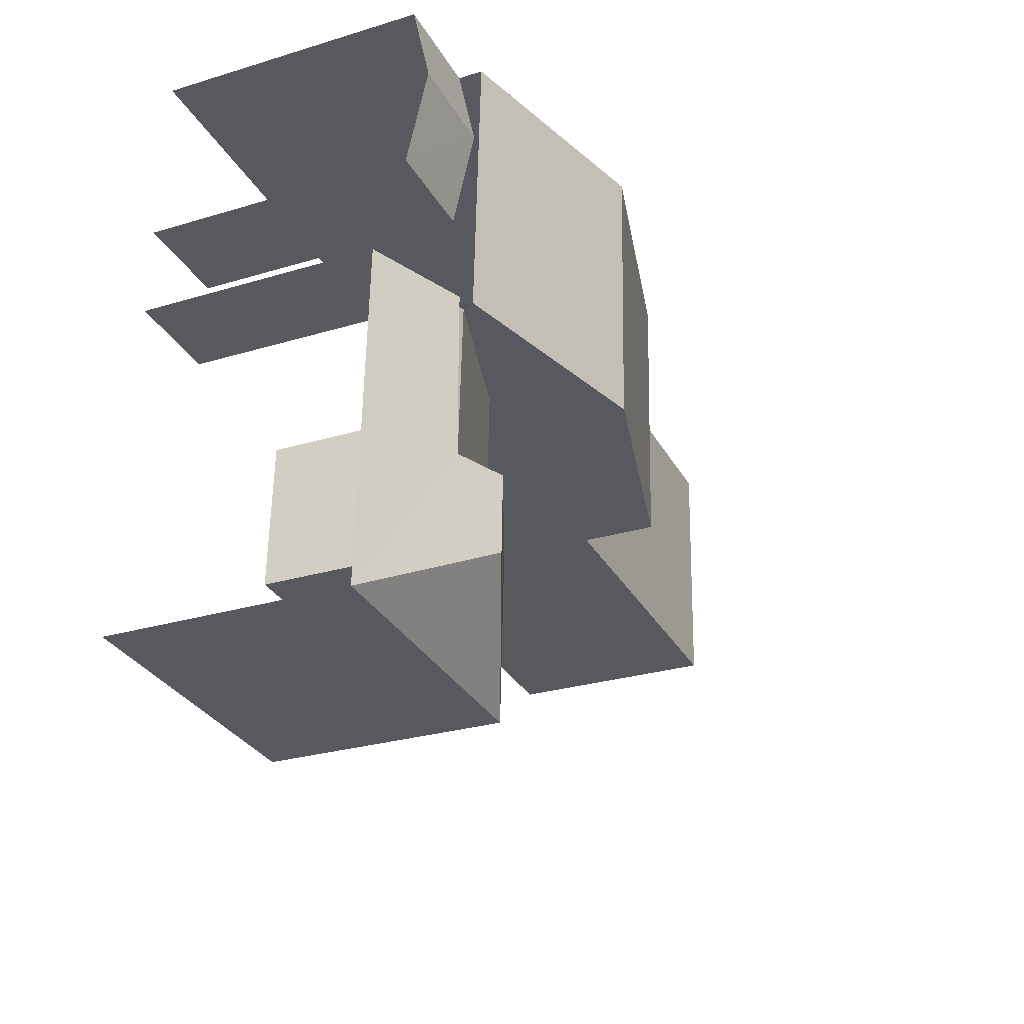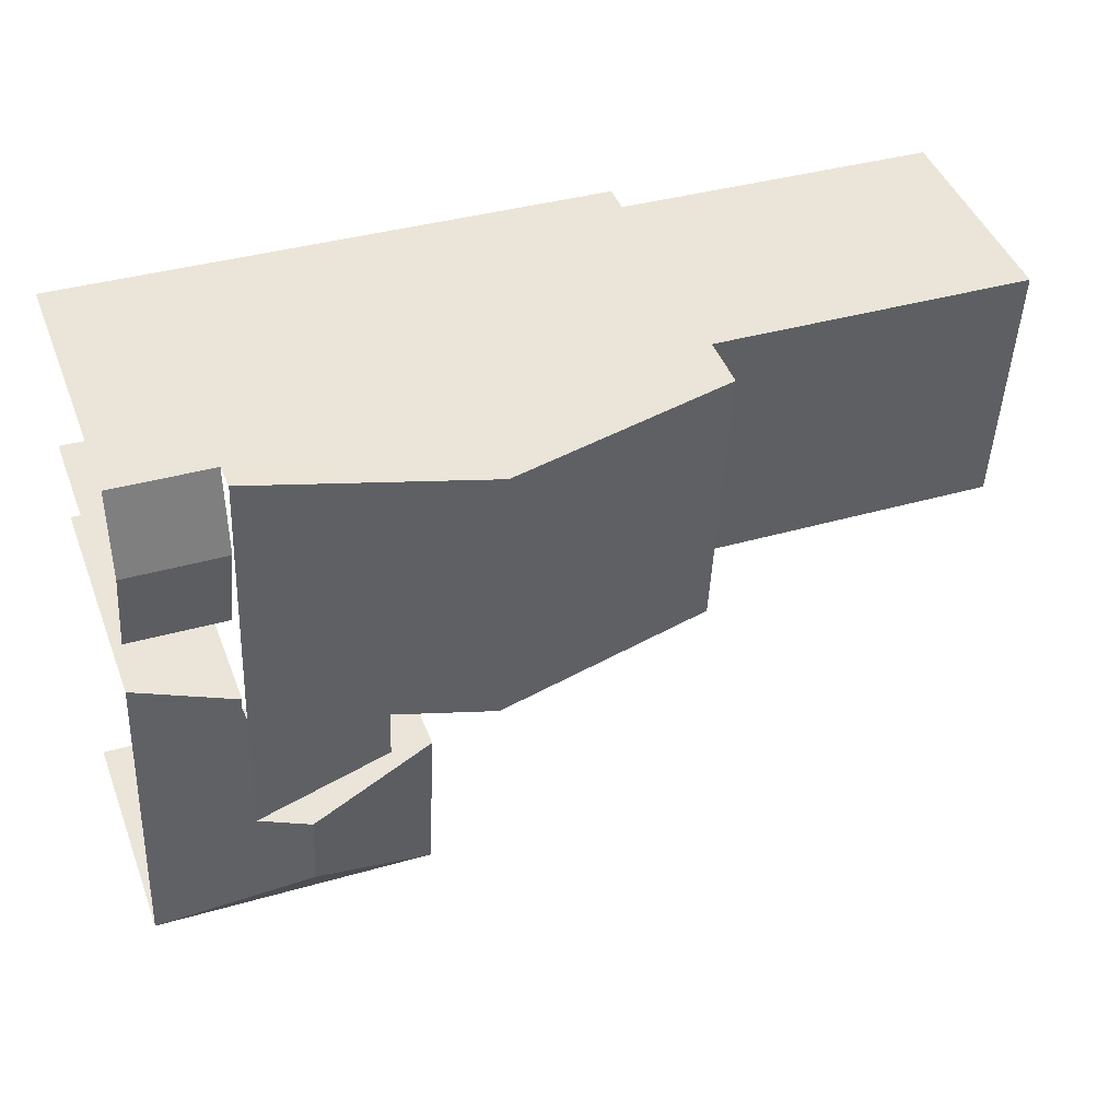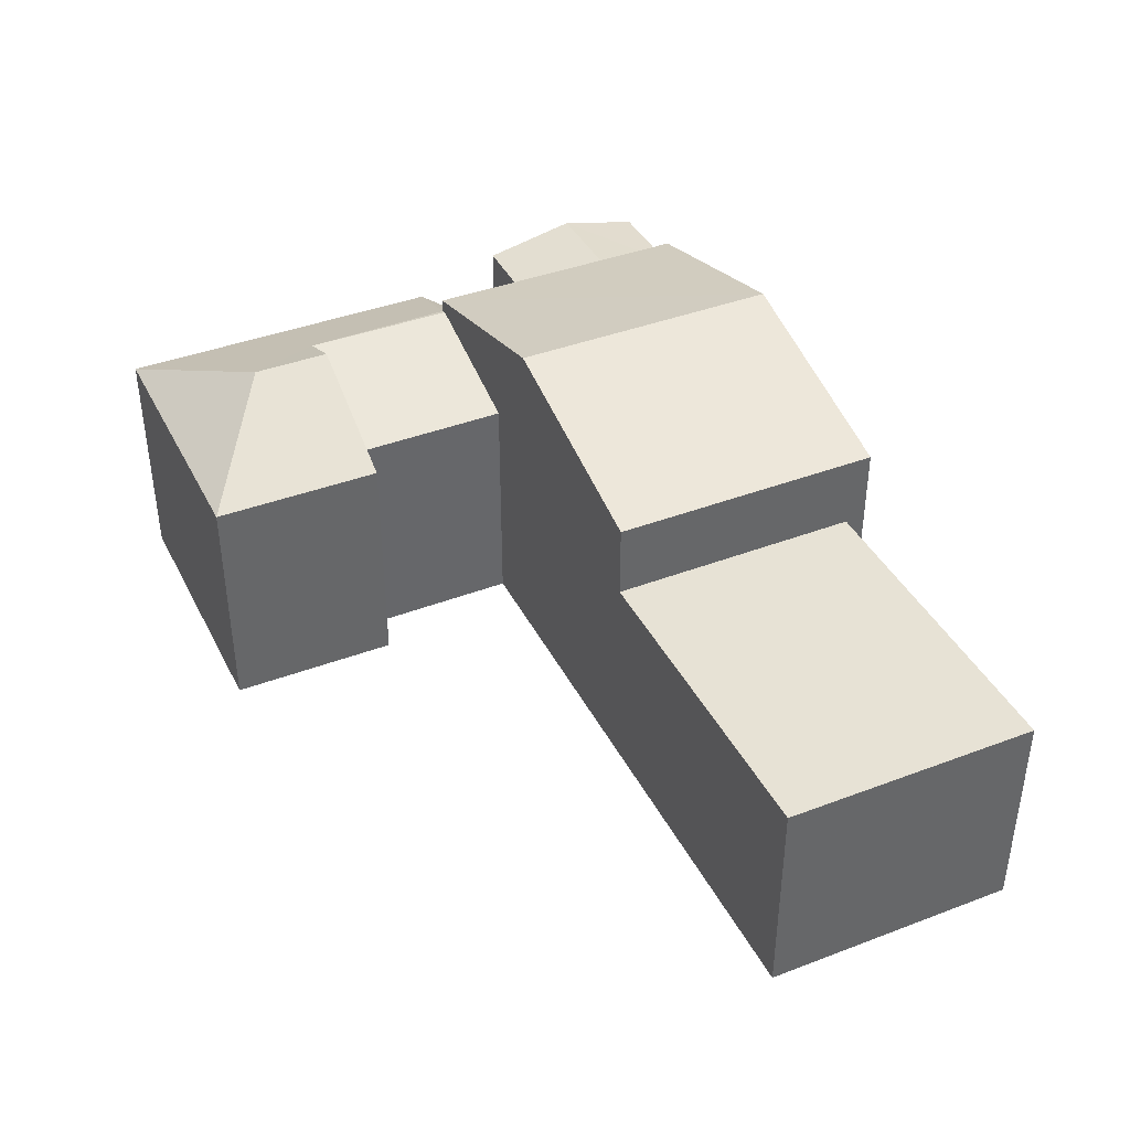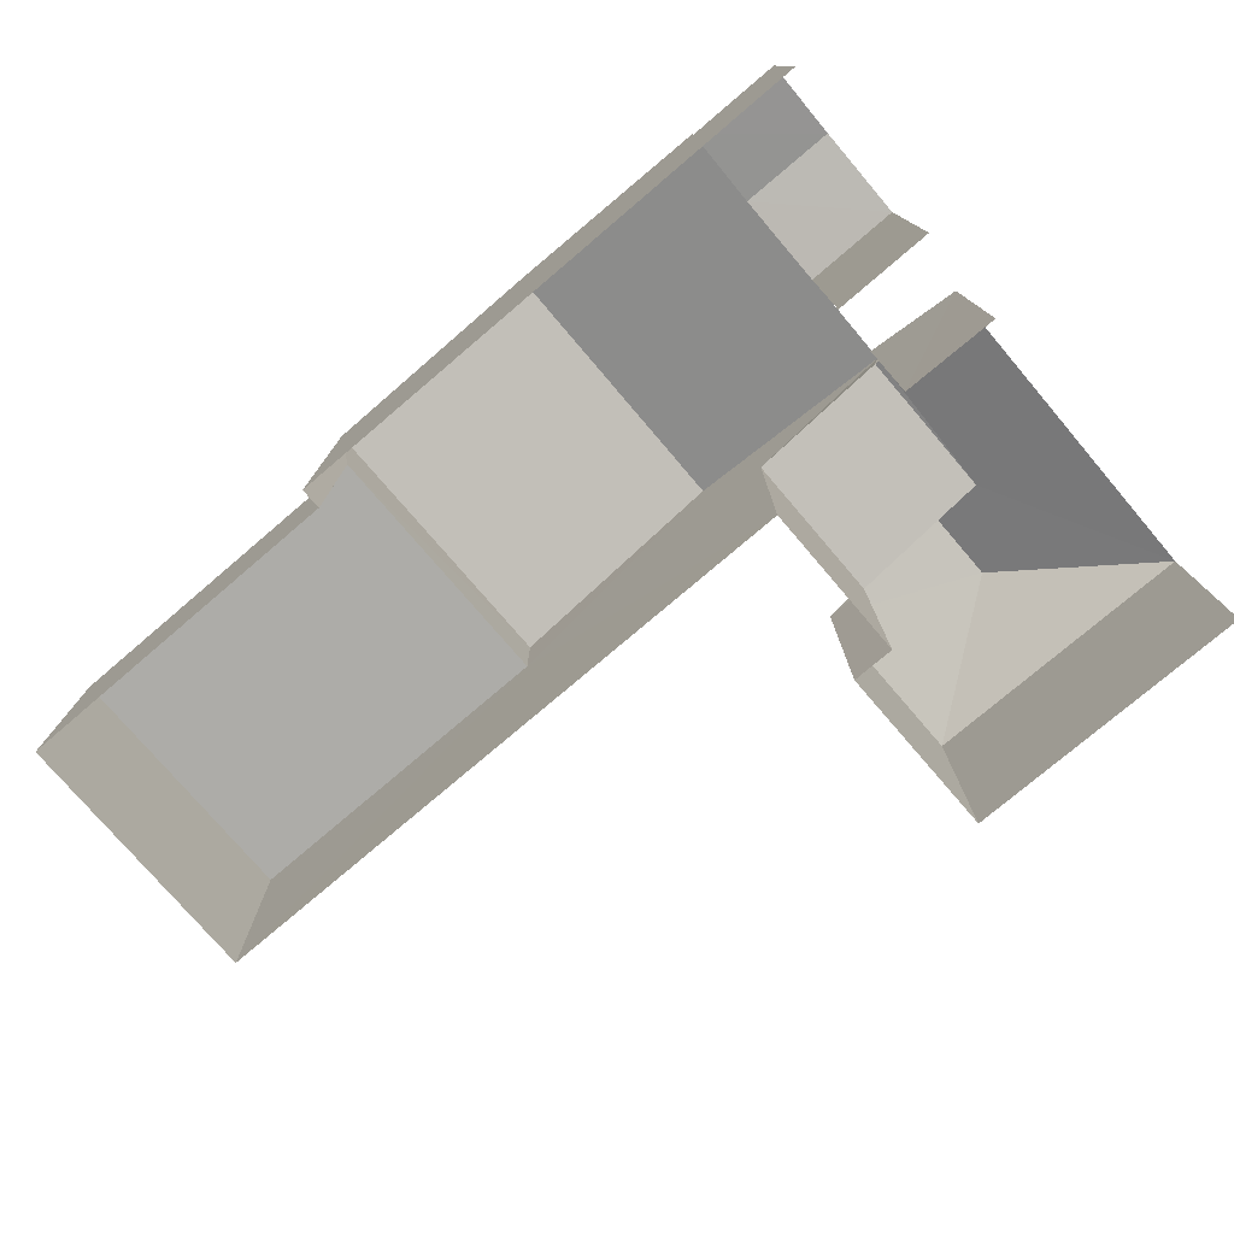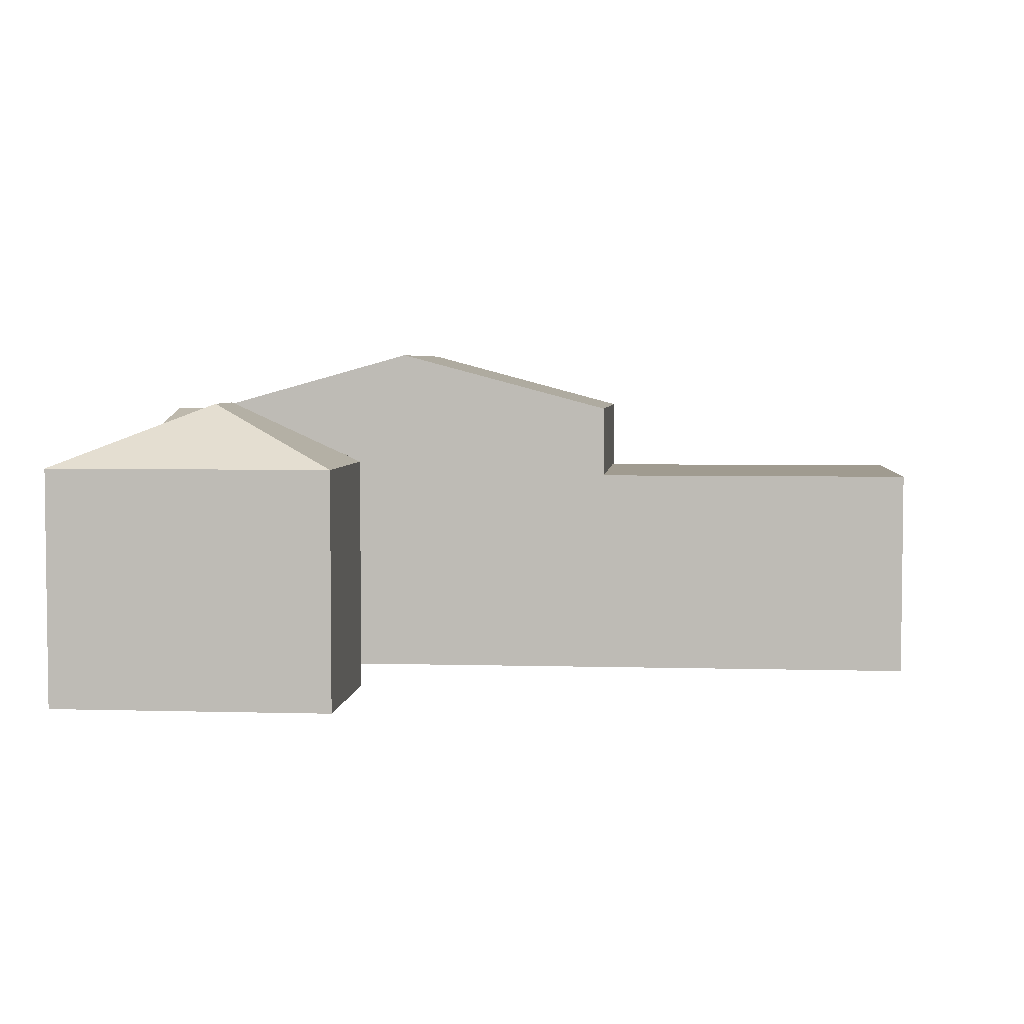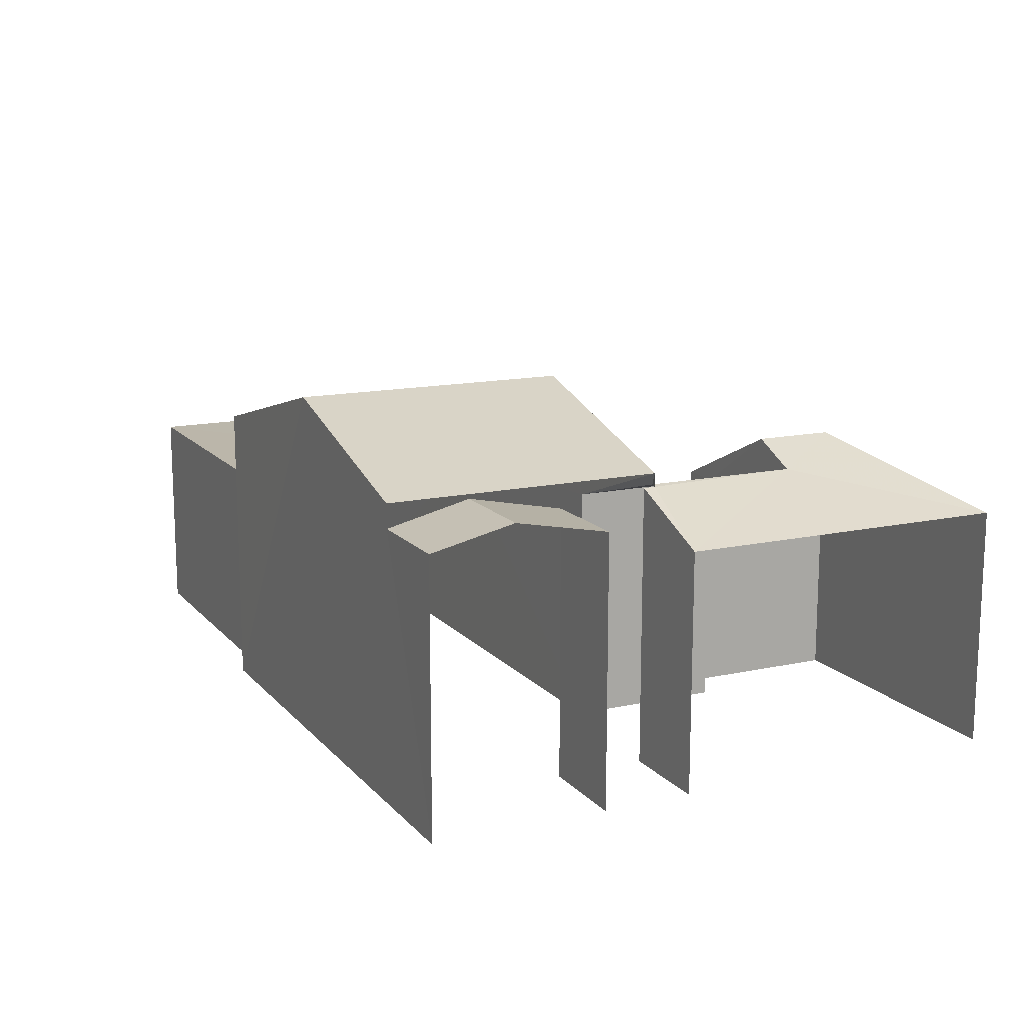
<metadata>
{"format":"obj","ext":"obj","renderer":"f3d","projection":"perspective","resolution":1024,"background":"white","views":[{"elev":-27.8,"azim":-65.3,"up":"+Y"},{"elev":44.7,"azim":-20.4,"up":"+Y"},{"elev":40.2,"azim":62.2,"up":"+Z"},{"elev":-76.7,"azim":-142.3,"up":"+Z"},{"elev":4.2,"azim":2.6,"up":"+Z"},{"elev":14.1,"azim":-118.4,"up":"+Z"}]}
</metadata>
<code>
v -3.721e+05 -1.038e+05 31.97
v -3.721e+05 -1.038e+05 31.97
v -3.721e+05 -1.038e+05 31.97
v -3.721e+05 -1.038e+05 31.97
v -3.721e+05 -1.038e+05 31.97
v -3.721e+05 -1.038e+05 31.97
v -3.721e+05 -1.038e+05 31.97
v -3.721e+05 -1.038e+05 31.97
v -3.721e+05 -1.038e+05 31.97
v -3.721e+05 -1.038e+05 31.97
v -3.721e+05 -1.038e+05 31.97
v -3.721e+05 -1.038e+05 31.97
v -3.721e+05 -1.038e+05 31.97
v -3.721e+05 -1.038e+05 31.97
v -3.721e+05 -1.038e+05 39.12
v -3.721e+05 -1.038e+05 39.12
v -3.721e+05 -1.038e+05 39.63
v -3.721e+05 -1.038e+05 39.63
v -3.721e+05 -1.038e+05 39.12
v -3.721e+05 -1.038e+05 39.12
v -3.721e+05 -1.038e+05 39.75
v -3.721e+05 -1.038e+05 39.75
v -3.721e+05 -1.038e+05 41.35
v -3.721e+05 -1.038e+05 41.35
v -3.721e+05 -1.038e+05 38.33
v -3.721e+05 -1.038e+05 38.33
v -3.721e+05 -1.038e+05 39.44
v -3.721e+05 -1.038e+05 39.44
v -3.721e+05 -1.038e+05 39.99
v -3.721e+05 -1.038e+05 38.33
v -3.721e+05 -1.038e+05 38.33
v -3.721e+05 -1.038e+05 39.99
v -3.721e+05 -1.038e+05 37.76
v -3.721e+05 -1.038e+05 37.76
v -3.721e+05 -1.038e+05 37.76
v -3.721e+05 -1.038e+05 37.76
v -3.721e+05 -1.038e+05 38.33
v -3.721e+05 -1.038e+05 39.75
v -3.721e+05 -1.038e+05 39.75
v -3.721e+05 -1.038e+05 38.33
v -3.721e+05 -1.038e+05 39.39
v -3.721e+05 -1.038e+05 39.39
f 1 2 3
f 4 1 5
f 6 4 5
f 7 8 9
f 10 8 7
f 6 5 11
f 3 12 1
f 13 12 8
f 14 13 10
f 5 12 13
f 12 5 1
f 10 13 8
f 37 14 10
f 37 40 14
f 16 6 17
f 6 11 17
f 11 19 17
f 15 18 39
f 5 13 20
f 18 20 38
f 39 18 38
f 38 42 41
f 20 13 42
f 38 20 42
f 15 16 17
f 18 15 17
f 18 17 19
f 20 18 19
f 21 22 23
f 24 21 23
f 25 26 27
f 28 25 27
f 29 30 31
f 32 29 31
f 33 34 35
f 36 33 35
f 29 37 30
f 23 38 24
f 23 39 38
f 29 28 37
f 37 28 40
f 29 32 28
f 40 41 42
f 41 28 27
f 40 28 41
f 33 3 34
f 3 33 12
f 24 38 26
f 24 33 21
f 27 38 41
f 26 12 33
f 26 38 27
f 24 26 33
f 22 4 23
f 39 23 15
f 15 6 16
f 15 4 6
f 23 4 15
f 5 19 11
f 5 20 19
f 1 4 36
f 4 22 36
f 36 21 33
f 36 22 21
f 25 12 26
f 25 8 12
f 30 7 9
f 31 30 9
f 37 10 7
f 30 37 7
f 1 35 2
f 1 36 35
f 9 8 31
f 31 25 32
f 32 25 28
f 8 25 31
f 35 3 2
f 35 34 3
f 40 42 13
f 14 40 13

</code>
